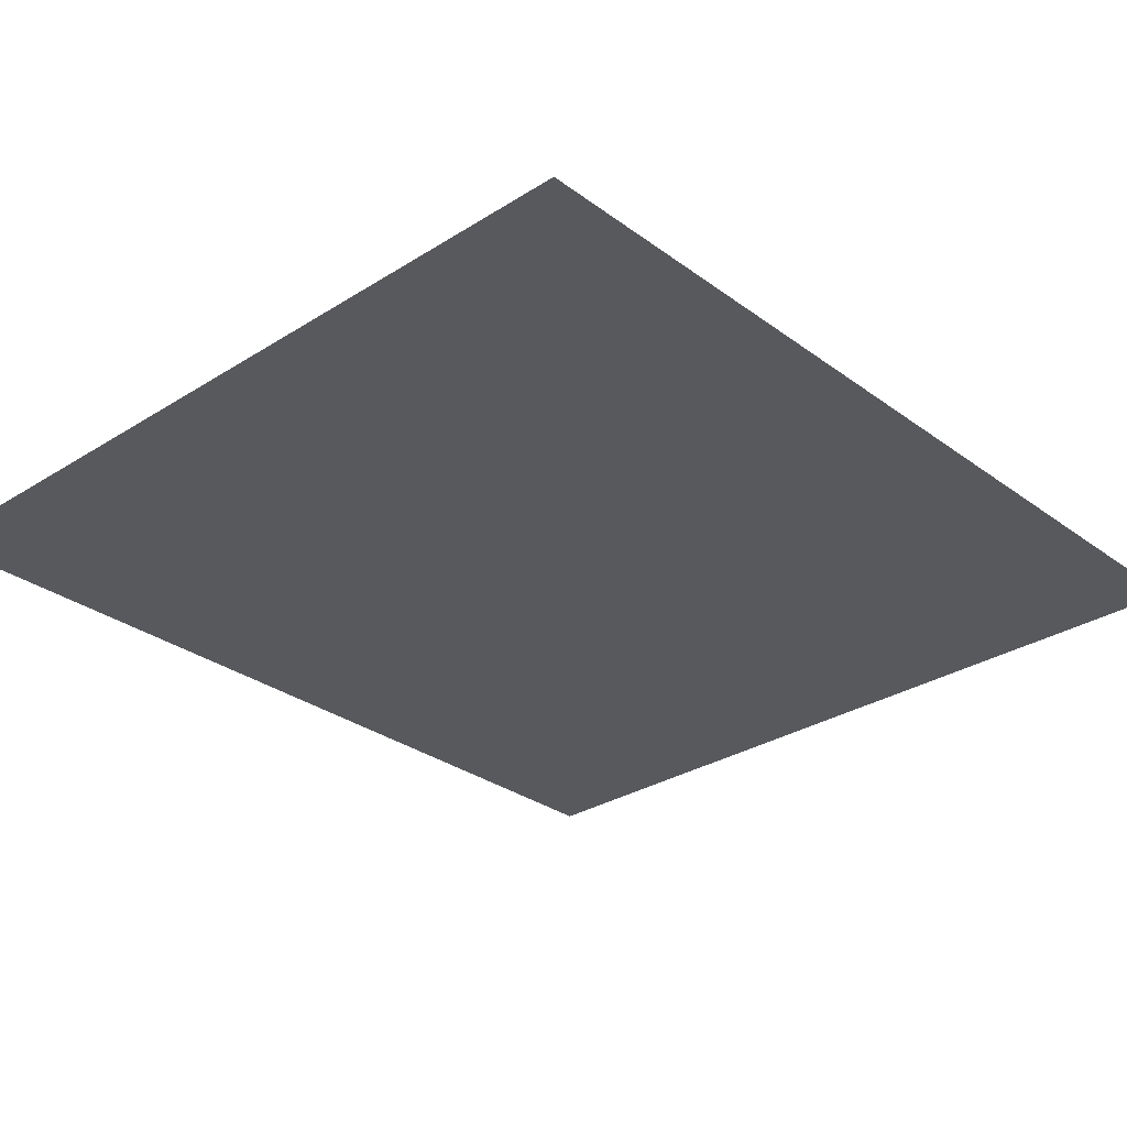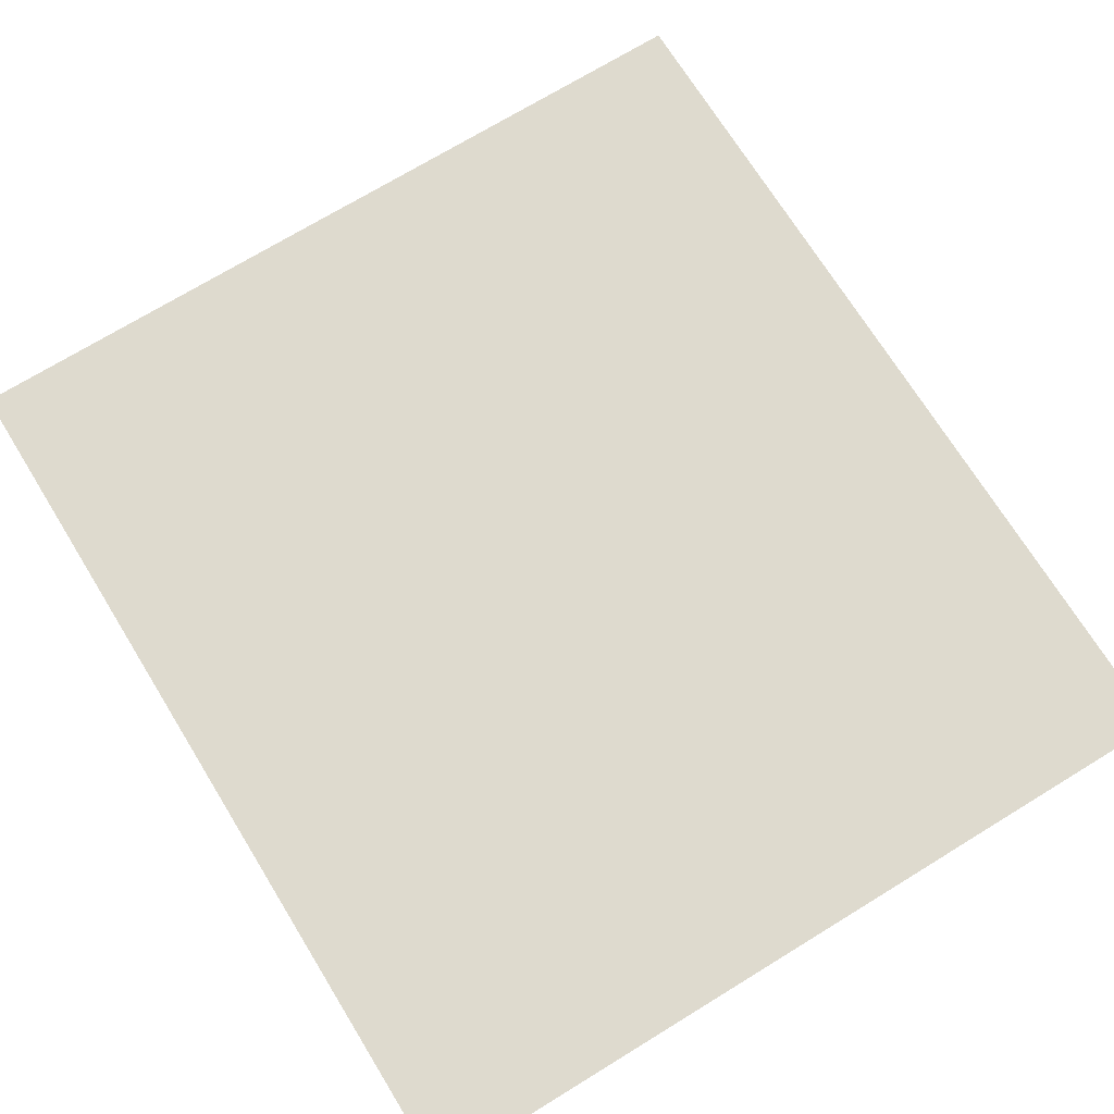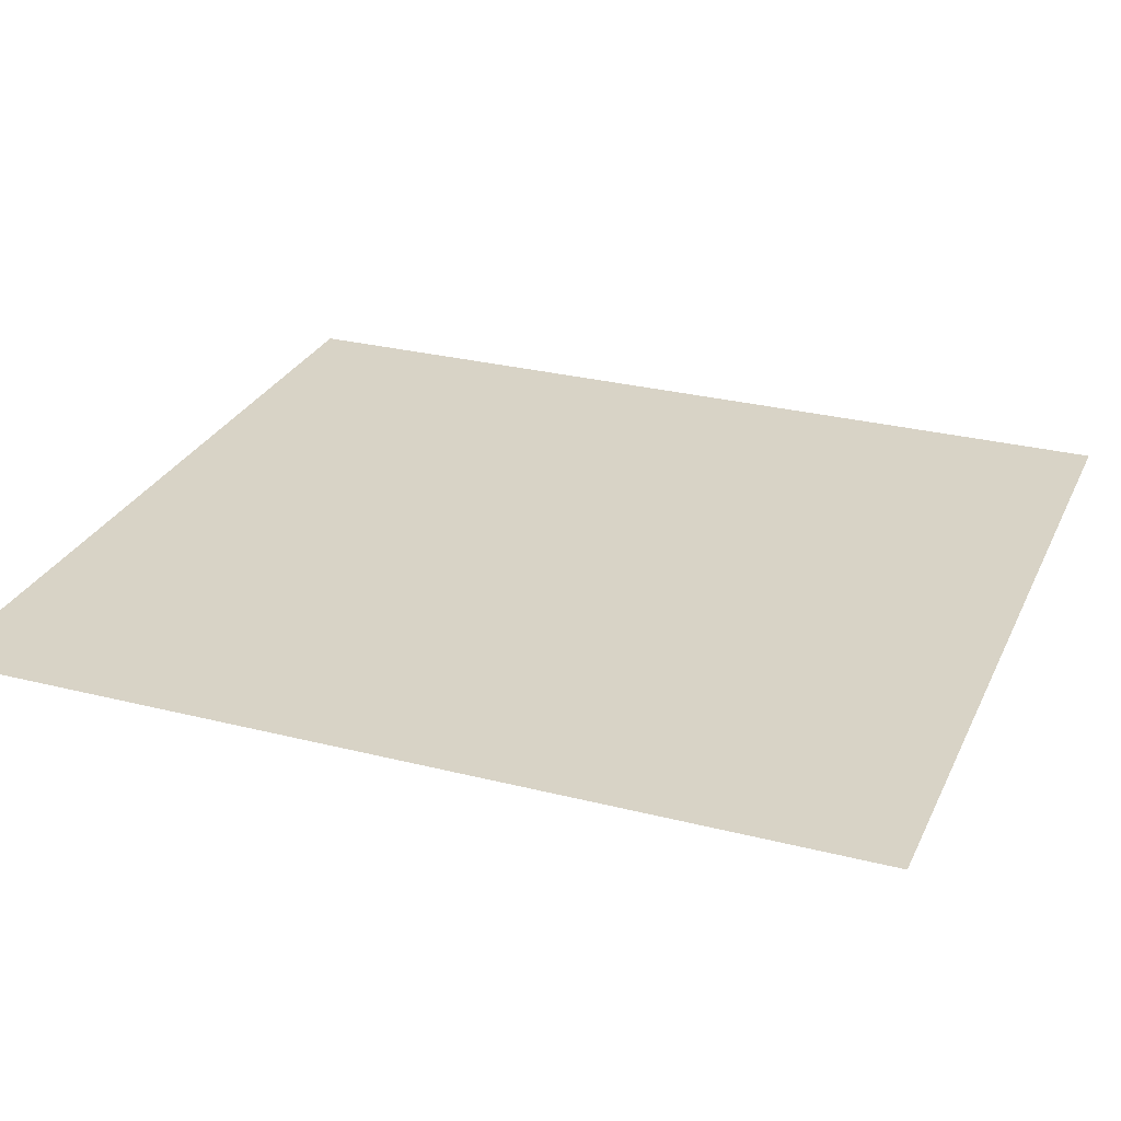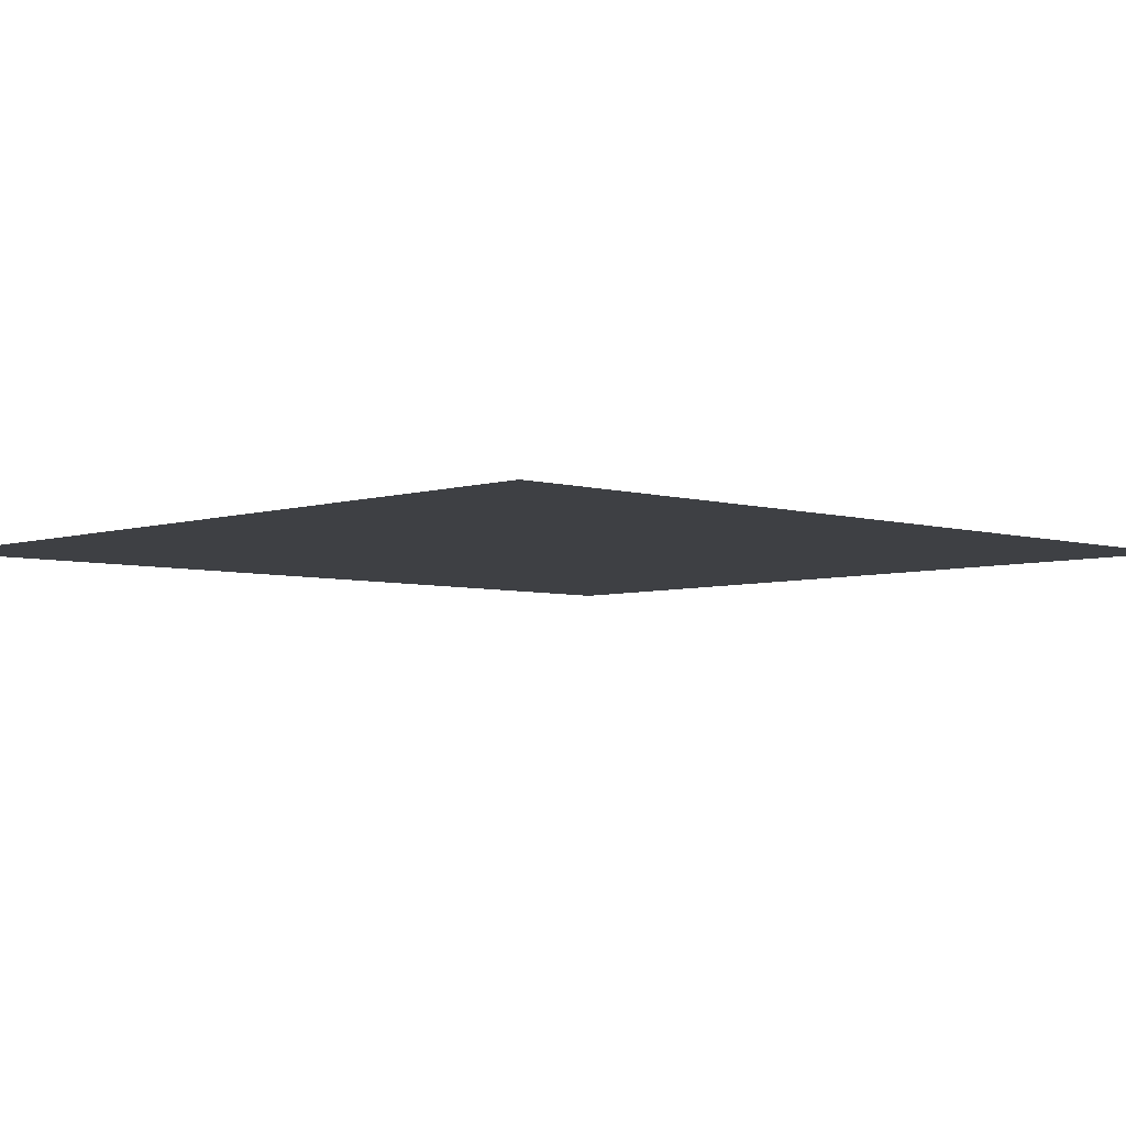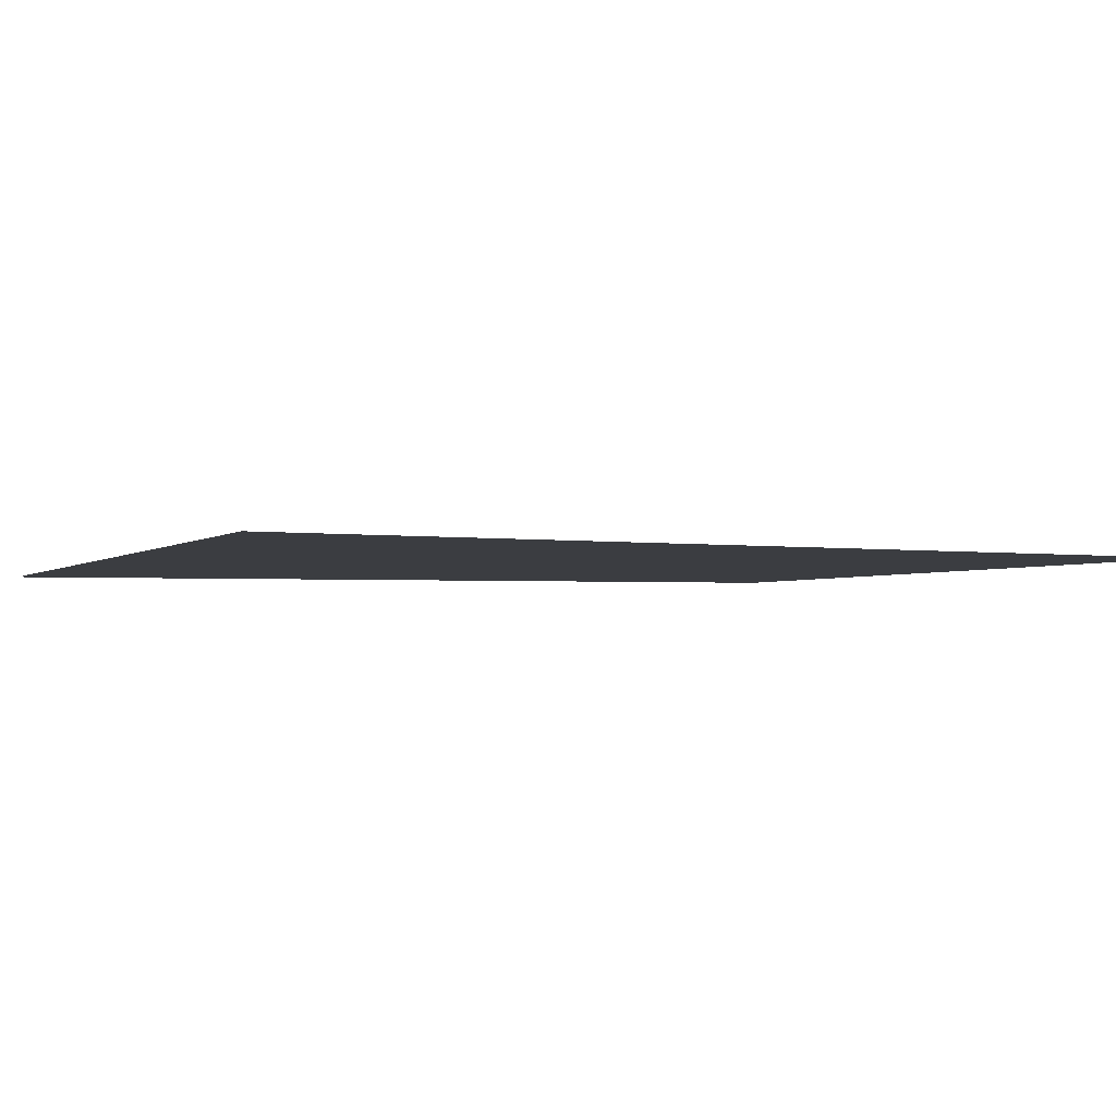
<metadata>
{"format":"obj","ext":"obj","renderer":"f3d","projection":"perspective","resolution":1024,"background":"white","views":[{"elev":-29.4,"azim":42.7,"up":"+Z"},{"elev":71.2,"azim":148.4,"up":"+Z"},{"elev":28.2,"azim":111.1,"up":"+Z"},{"elev":-4.6,"azim":45.0,"up":"+Z"},{"elev":-2.6,"azim":65.3,"up":"+Z"}]}
</metadata>
<code>
o FridgeDrawer1_16_FridgeDrawer1C4_1_GeomSubset_1
v 0.00016 0.02341 -1.094
v 0.000169 0.02341 -1.094
v 0.00016 0.02342 -1.094
v 0.000169 0.02342 -1.094
v 0.00016 0.02341 -1.094
v 0.000169 0.02341 -1.094
v 0.00016 0.02342 -1.094
v 0.000169 0.02342 -1.094
v 0.00016 0.02341 -1.094
v 0.000169 0.02341 -1.094
v 0.00016 0.02342 -1.094
v 0.000169 0.02342 -1.094
v 0.00016 0.02341 -1.094
v 0.000169 0.02341 -1.094
v 0.00016 0.02342 -1.094
v 0.000169 0.02342 -1.094
v 0.00016 0.02341 -1.094
v 0.000169 0.02341 -1.094
v 0.00016 0.02342 -1.094
v 0.000169 0.02342 -1.094
v 0.00016 0.02341 -1.094
v 0.000169 0.02341 -1.094
v 0.00016 0.02342 -1.094
v 0.000169 0.02342 -1.094
v 0.00016 0.02341 -1.094
v 0.000169 0.02341 -1.094
v 0.00016 0.02342 -1.094
v 0.000169 0.02342 -1.094
v -0.464 0.1445 0.3641
v -0.02866 0.1445 0.3641
v -0.464 0.07221 0.2424
v -0.464 0.06707 0.2394
v -0.02866 0.06707 0.2394
v -0.02866 0.07221 0.2424
v -0.464 0.1445 0.3725
v -0.464 0.07221 0.3725
v -0.464 0.06707 0.3725
v -0.464 -0.1952 0.3725
v -0.02866 0.07221 0.3725
v -0.02866 0.1445 0.3725
v -0.02866 0.06707 0.3725
v -0.02866 -0.1952 0.3725
v -0.02866 -0.1569 0.2394
v -0.02866 -0.1782 0.2628
v -0.464 -0.1782 0.2628
v -0.464 -0.1569 0.2394
v -0.464 -0.1766 0.2538
v -0.02866 -0.1766 0.2538
v -0.464 -0.172 0.2462
v -0.02866 -0.172 0.2462
v -0.464 -0.1651 0.2412
v -0.02866 -0.1651 0.2412
v -0.4592 0.1358 0.367
v -0.03339 0.1358 0.367
v -0.036 0.06739 0.2482
v -0.4566 0.06739 0.2482
v -0.03323 -0.1692 0.2646
v -0.03589 -0.1881 0.3738
v -0.4567 -0.1881 0.3738
v -0.4594 -0.1692 0.2646
v -0.036 0.06532 0.247
v -0.4566 0.06532 0.247
v -0.4537 0.07221 0.3725
v -0.4567 0.1372 0.3725
v -0.4537 0.06707 0.3725
v -0.0333 -0.1681 0.2576
v -0.0333 -0.1655 0.2533
v -0.0333 -0.1616 0.2504
v -0.03325 -0.156 0.2494
v -0.03889 0.06707 0.3725
v -0.03589 0.1372 0.3725
v -0.03889 0.07221 0.3725
v -0.4594 -0.156 0.2494
v -0.4593 -0.1616 0.2504
v -0.4593 -0.1655 0.2533
v -0.4593 -0.1681 0.2576
v -0.4543 0.06671 0.347
v -0.4574 -0.1834 0.347
v -0.0383 0.06671 0.347
v -0.03829 0.07122 0.347
v -0.03383 0.1243 0.347
v -0.03524 -0.1834 0.347
v -0.4543 0.07122 0.347
v -0.4588 0.1243 0.347
v -0.464 0.1343 0.347
v -0.02866 0.1343 0.347
v -0.02866 -0.1913 0.347
v -0.464 -0.1913 0.347
v -0.464 0.07221 0.347
v -0.464 0.06707 0.347
v -0.02866 0.06707 0.347
v -0.02866 0.07221 0.347
v -0.464 -0.2096 0.3725
v -0.02866 -0.2096 0.3725
v -0.02866 -0.2057 0.347
v -0.464 -0.2057 0.347
f 5 6 8 7

</code>
